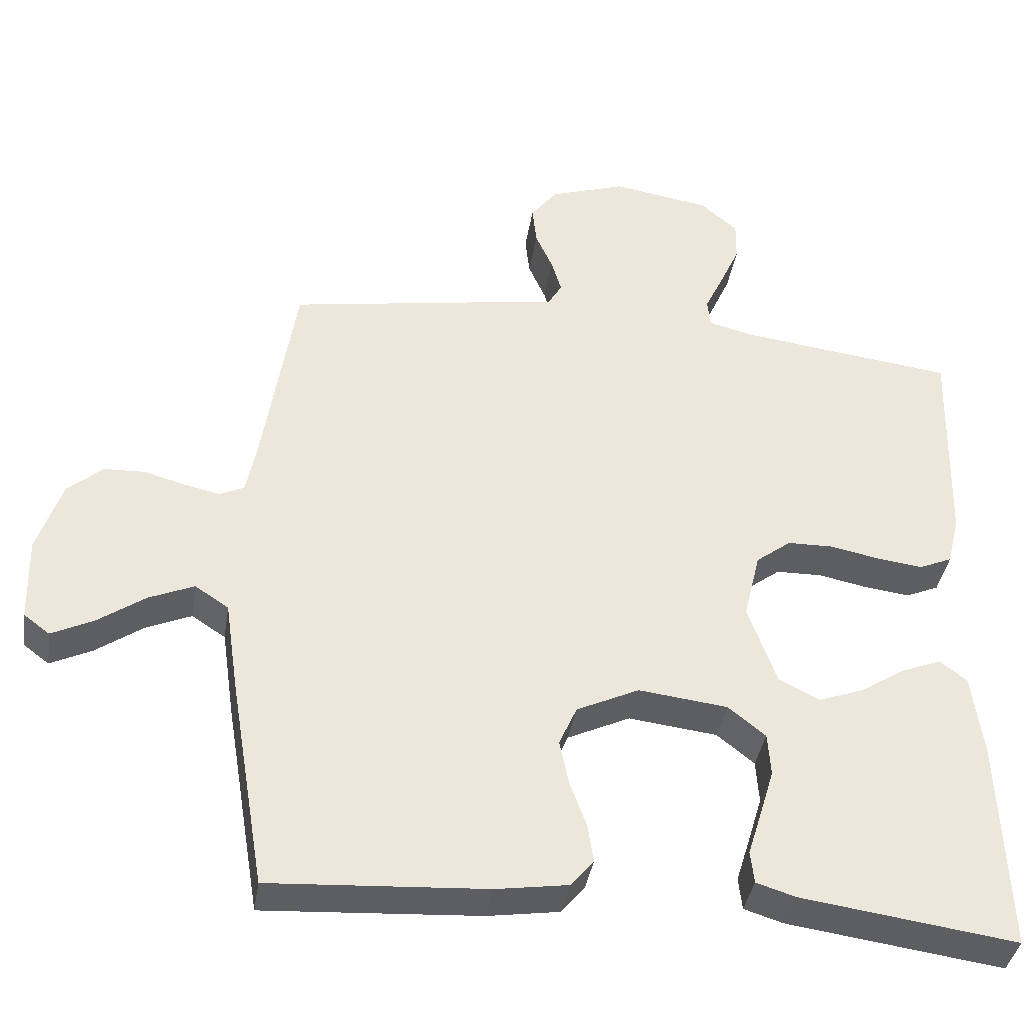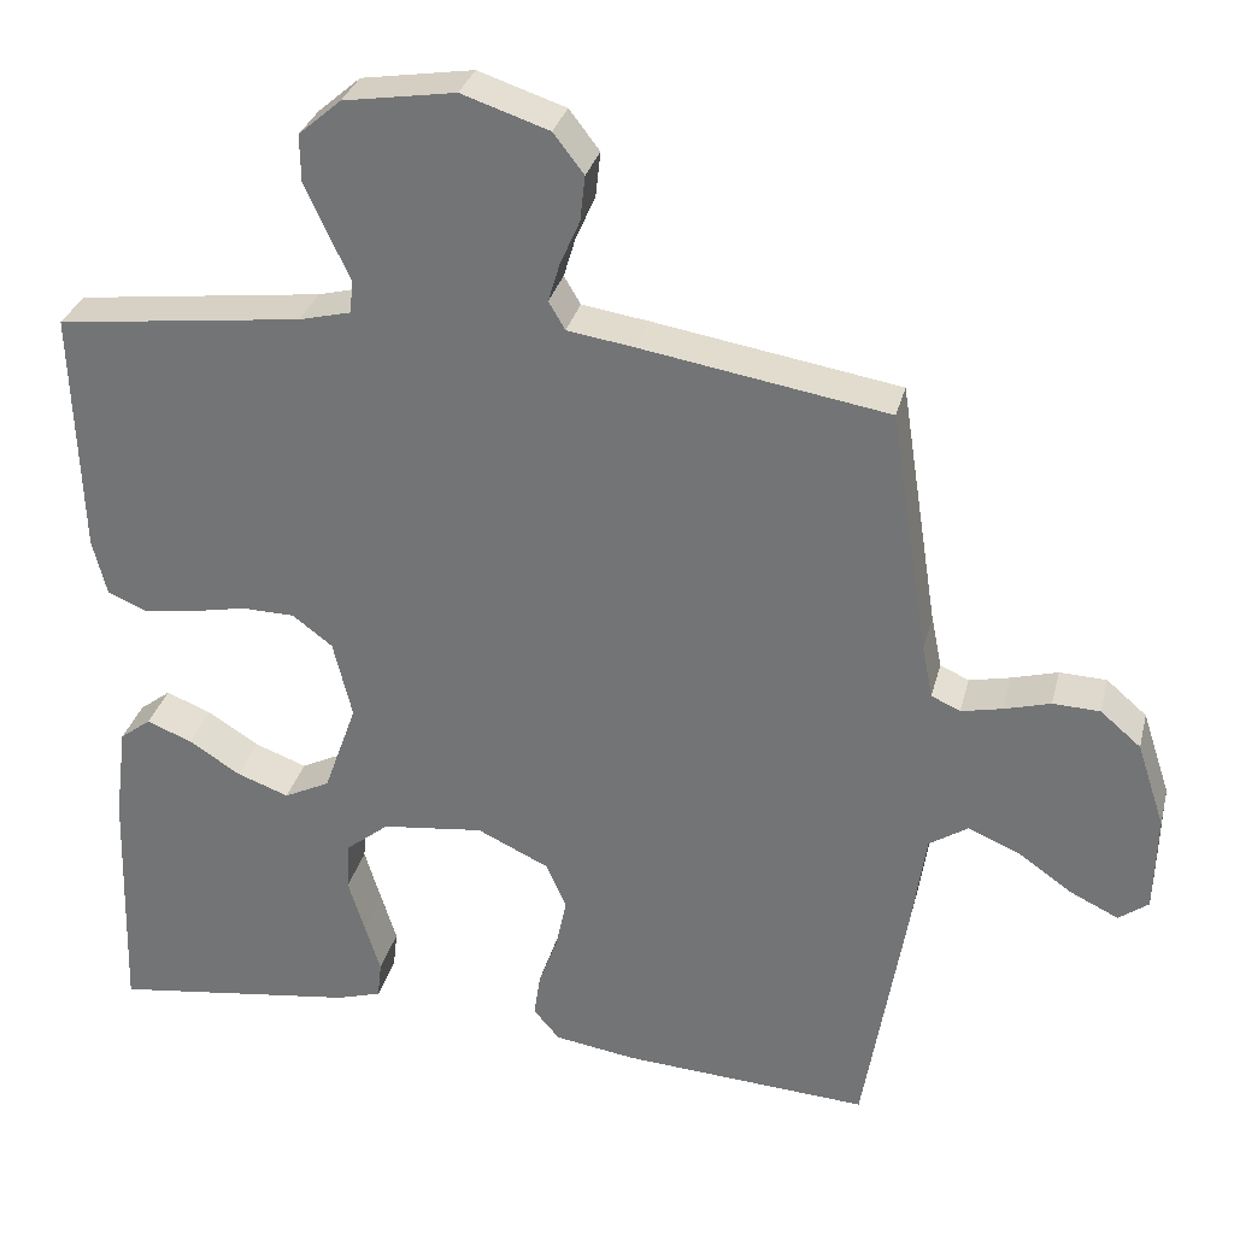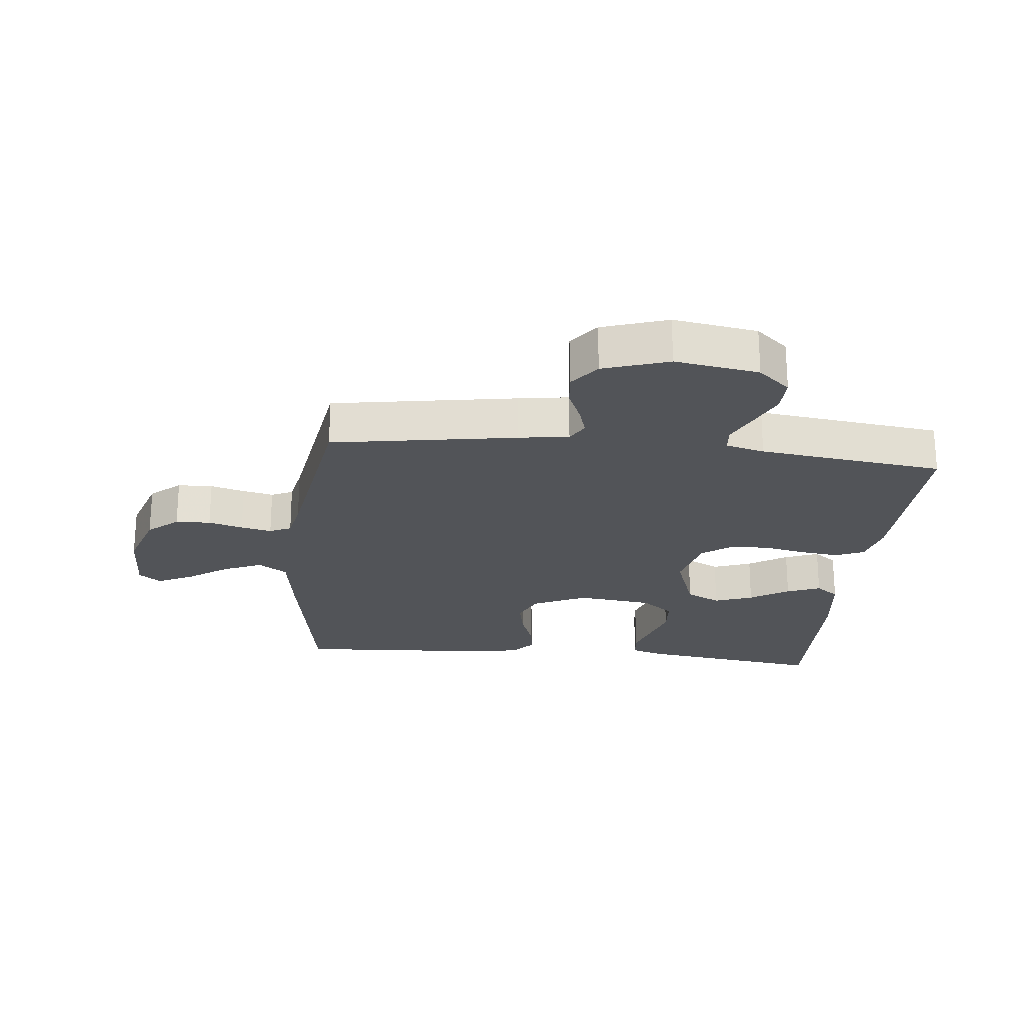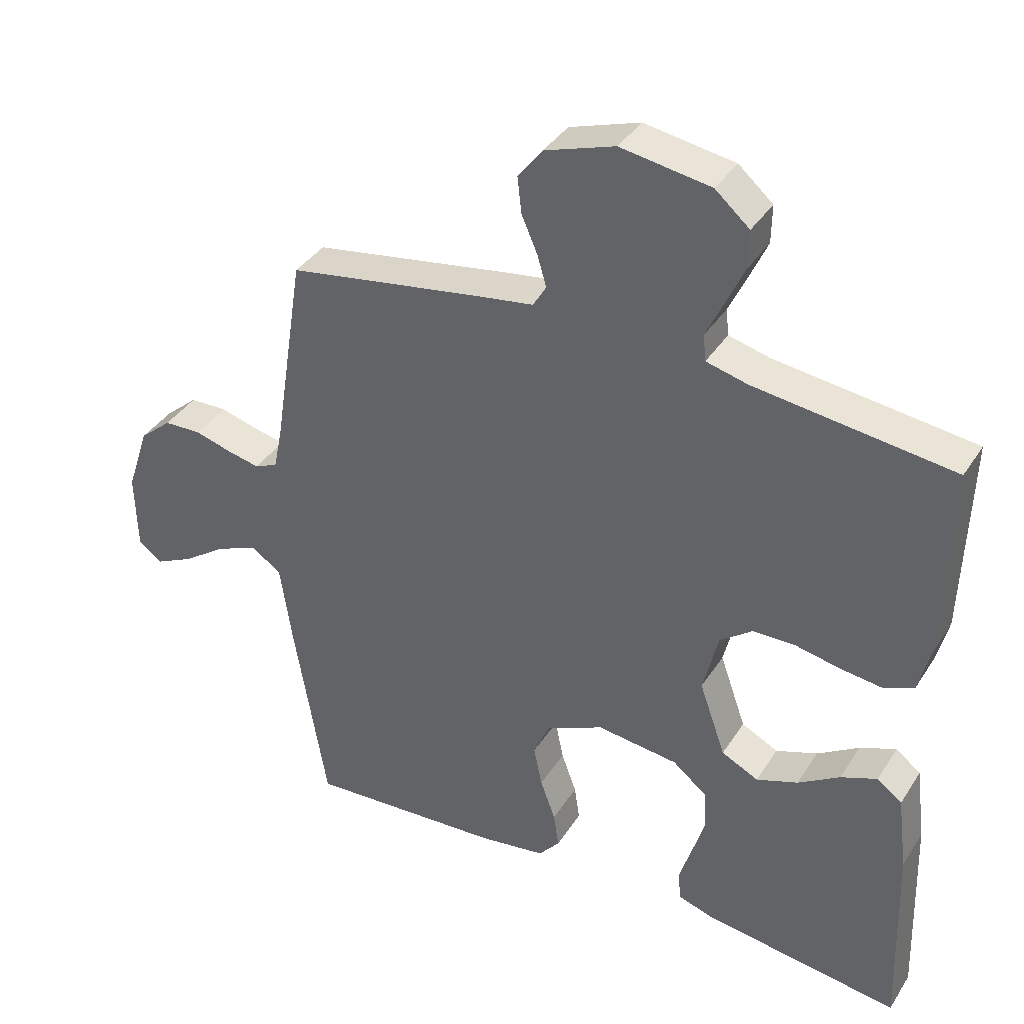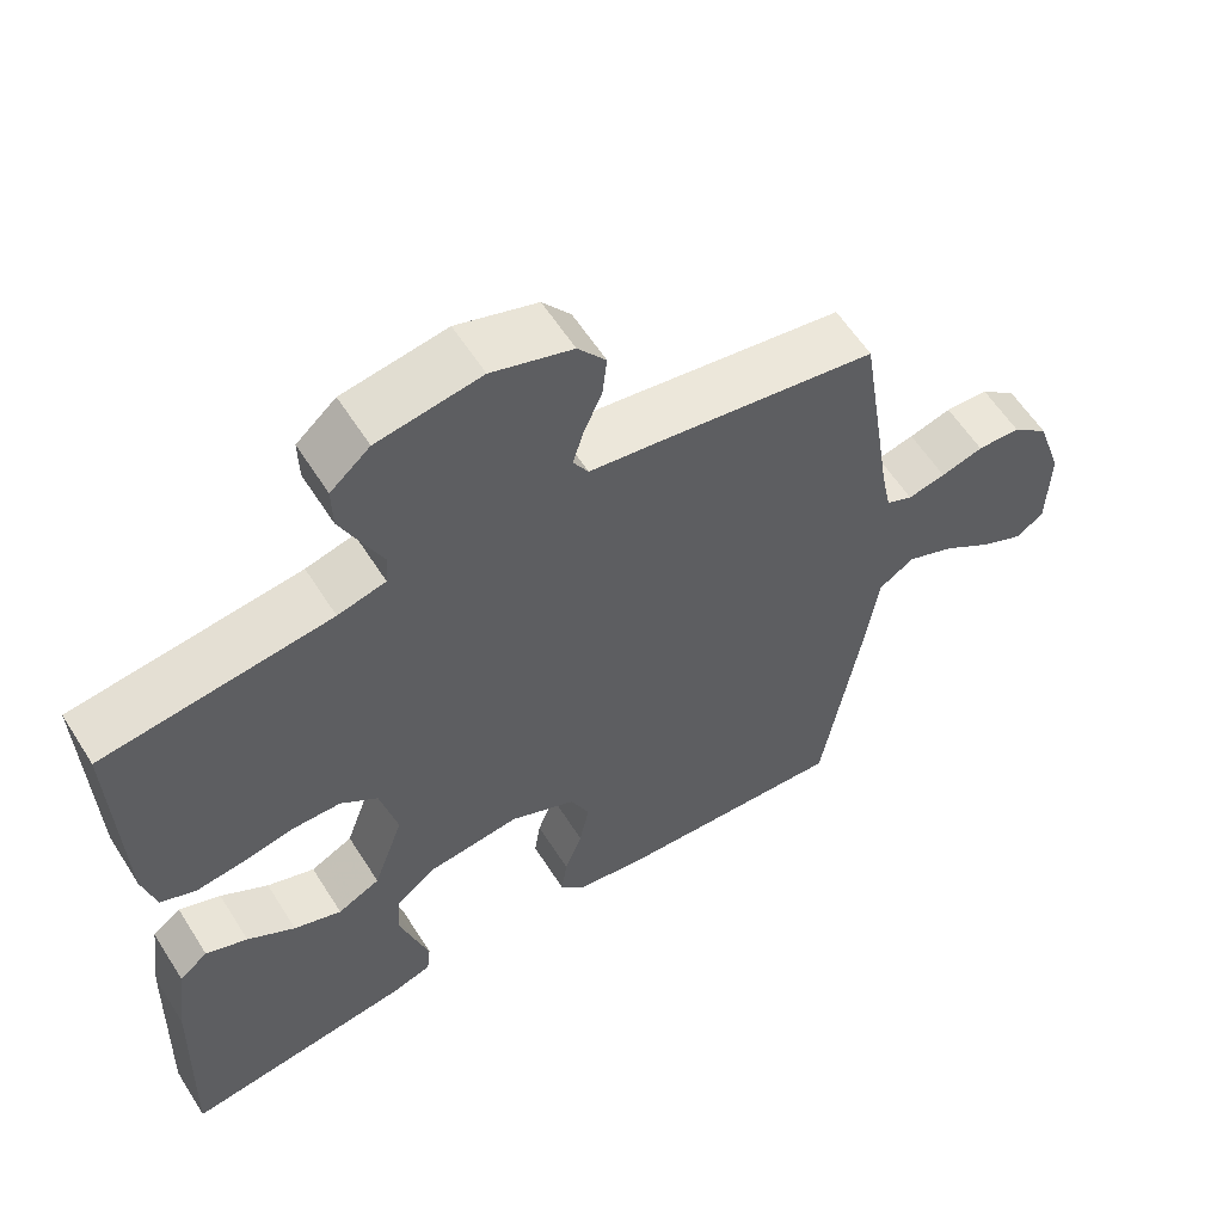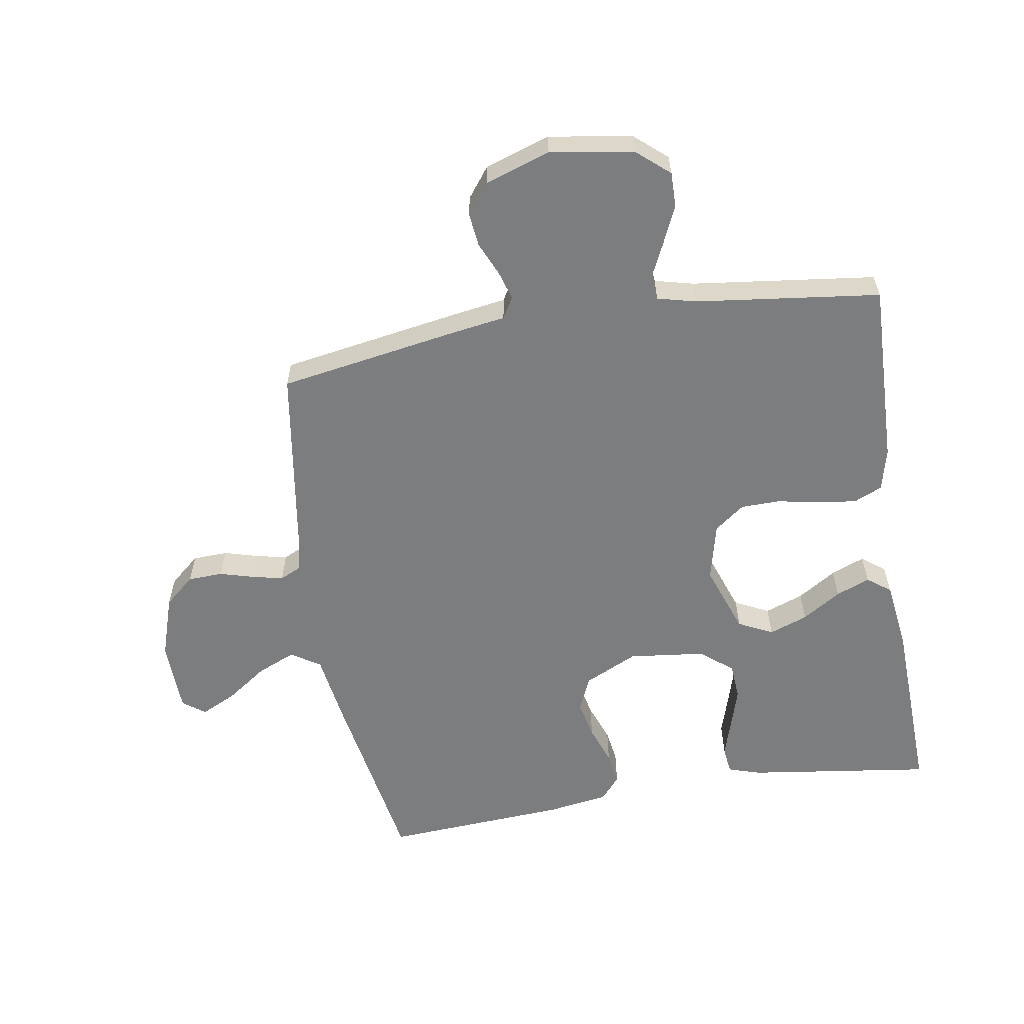
<metadata>
{"format":"obj","ext":"obj","renderer":"f3d","projection":"perspective","resolution":1024,"background":"white","views":[{"elev":-38.6,"azim":-8.9,"up":"+Z"},{"elev":31.3,"azim":-166.2,"up":"+Z"},{"elev":-23.2,"azim":-5.9,"up":"+Y"},{"elev":37.6,"azim":29.0,"up":"+Z"},{"elev":59.1,"azim":147.8,"up":"+Z"},{"elev":-59.0,"azim":9.5,"up":"+Y"}]}
</metadata>
<code>
v -0.5 0.07 -0.5
v -0.55 0.07 -0.2
v -0.568 0.07 -0.076
v -0.615 0.07 -0.045
v -0.678 0.07 -0.072
v -0.744 0.07 -0.118
v -0.802 0.07 -0.146
v -0.838 0.07 -0.119
v -0.841 0.07 0
v -0.807 0.07 0.103
v -0.758 0.07 0.145
v -0.701 0.07 0.147
v -0.645 0.07 0.131
v -0.595 0.07 0.12
v -0.56 0.07 0.136
v -0.547 0.07 0.2
v -0.5 0.07 0.5
v -0.2 0.07 0.549
v -0.119 0.07 0.561
v -0.099 0.07 0.595
v -0.113 0.07 0.642
v -0.137 0.07 0.697
v -0.143 0.07 0.752
v -0.106 0.07 0.8
v 0 0.07 0.835
v 0.136 0.07 0.813
v 0.188 0.07 0.768
v 0.187 0.07 0.711
v 0.159 0.07 0.649
v 0.133 0.07 0.594
v 0.137 0.07 0.554
v 0.2 0.07 0.538
v 0.5 0.07 0.5
v 0.491 0.07 0.2
v 0.474 0.07 0.131
v 0.428 0.07 0.111
v 0.365 0.07 0.119
v 0.296 0.07 0.133
v 0.232 0.07 0.132
v 0.183 0.07 0.095
v 0.16 0.07 0
v 0.2 0.07 -0.113
v 0.256 0.07 -0.141
v 0.319 0.07 -0.118
v 0.382 0.07 -0.078
v 0.437 0.07 -0.056
v 0.475 0.07 -0.085
v 0.49 0.07 -0.2
v 0.5 0.07 -0.5
v 0.2 0.07 -0.458
v 0.146 0.07 -0.441
v 0.141 0.07 -0.396
v 0.16 0.07 -0.335
v 0.18 0.07 -0.269
v 0.176 0.07 -0.209
v 0.124 0.07 -0.167
v 0 0.07 -0.152
v -0.087 0.07 -0.193
v -0.112 0.07 -0.249
v -0.099 0.07 -0.312
v -0.076 0.07 -0.375
v -0.068 0.07 -0.429
v -0.1 0.07 -0.467
v -0.2 0.07 -0.482
v -0.5 0 -0.5
v -0.55 0 -0.2
v -0.568 0 -0.076
v -0.615 0 -0.045
v -0.678 0 -0.072
v -0.744 0 -0.118
v -0.802 0 -0.146
v -0.838 0 -0.119
v -0.841 0 0
v -0.807 0 0.103
v -0.758 0 0.145
v -0.701 0 0.147
v -0.645 0 0.131
v -0.595 0 0.12
v -0.56 0 0.136
v -0.547 0 0.2
v -0.5 0 0.5
v -0.2 0 0.549
v -0.119 0 0.561
v -0.099 0 0.595
v -0.113 0 0.642
v -0.137 0 0.697
v -0.143 0 0.752
v -0.106 0 0.8
v 0 0 0.835
v 0.136 0 0.813
v 0.188 0 0.768
v 0.187 0 0.711
v 0.159 0 0.649
v 0.133 0 0.594
v 0.137 0 0.554
v 0.2 0 0.538
v 0.5 0 0.5
v 0.491 0 0.2
v 0.474 0 0.131
v 0.428 0 0.111
v 0.365 0 0.119
v 0.296 0 0.133
v 0.232 0 0.132
v 0.183 0 0.095
v 0.16 0 0
v 0.2 0 -0.113
v 0.256 0 -0.141
v 0.319 0 -0.118
v 0.382 0 -0.078
v 0.437 0 -0.056
v 0.475 0 -0.085
v 0.49 0 -0.2
v 0.5 0 -0.5
v 0.2 0 -0.458
v 0.146 0 -0.441
v 0.141 0 -0.396
v 0.16 0 -0.335
v 0.18 0 -0.269
v 0.176 0 -0.209
v 0.124 0 -0.167
v 0 0 -0.152
v -0.087 0 -0.193
v -0.112 0 -0.249
v -0.099 0 -0.312
v -0.076 0 -0.375
v -0.068 0 -0.429
v -0.1 0 -0.467
v -0.2 0 -0.482
f 1 2 3
f 64 1 3
f 63 64 3
f 62 63 3
f 61 62 3
f 60 61 3
f 59 60 3 4
f 58 59 4
f 57 58 4
f 56 57 4
f 51 52 53
f 50 51 53
f 49 50 53
f 48 49 53
f 47 48 53
f 46 47 53
f 45 46 53
f 44 45 53
f 43 44 53 54
f 42 43 54 55
f 36 37 38
f 35 36 38
f 34 35 38
f 33 34 38
f 32 33 38
f 31 32 38 39
f 28 29 30
f 27 28 30
f 26 27 30
f 25 26 30
f 24 25 30
f 23 24 30
f 22 23 30
f 21 22 30
f 20 21 30 31
f 31 39 40
f 20 31 40
f 19 20 40
f 19 40 41
f 18 19 41
f 17 18 41
f 16 17 41
f 11 12 13
f 10 11 13
f 9 10 13
f 8 9 13
f 7 8 13
f 6 7 13
f 5 6 13
f 4 5 13 14
f 56 4 14 15
f 42 55 56
f 41 42 56
f 16 41 56
f 15 16 56
f 67 66 65
f 67 65 128
f 67 128 127
f 67 127 126
f 67 126 125
f 67 125 124
f 68 67 124 123
f 68 123 122
f 68 122 121
f 68 121 120
f 117 116 115
f 117 115 114
f 117 114 113
f 117 113 112
f 117 112 111
f 117 111 110
f 117 110 109
f 117 109 108
f 118 117 108 107
f 119 118 107 106
f 102 101 100
f 102 100 99
f 102 99 98
f 102 98 97
f 102 97 96
f 103 102 96 95
f 94 93 92
f 94 92 91
f 94 91 90
f 94 90 89
f 94 89 88
f 94 88 87
f 94 87 86
f 94 86 85
f 95 94 85 84
f 104 103 95
f 104 95 84
f 104 84 83
f 105 104 83
f 105 83 82
f 105 82 81
f 105 81 80
f 77 76 75
f 77 75 74
f 77 74 73
f 77 73 72
f 77 72 71
f 77 71 70
f 77 70 69
f 78 77 69 68
f 79 78 68 120
f 120 119 106
f 120 106 105
f 120 105 80
f 120 80 79
f 1 65 66 2
f 2 66 67 3
f 3 67 68 4
f 4 68 69 5
f 5 69 70 6
f 6 70 71 7
f 7 71 72 8
f 8 72 73 9
f 9 73 74 10
f 10 74 75 11
f 11 75 76 12
f 12 76 77 13
f 13 77 78 14
f 14 78 79 15
f 15 79 80 16
f 16 80 81 17
f 17 81 82 18
f 18 82 83 19
f 19 83 84 20
f 20 84 85 21
f 21 85 86 22
f 22 86 87 23
f 23 87 88 24
f 24 88 89 25
f 25 89 90 26
f 26 90 91 27
f 27 91 92 28
f 28 92 93 29
f 29 93 94 30
f 30 94 95 31
f 31 95 96 32
f 32 96 97 33
f 33 97 98 34
f 34 98 99 35
f 35 99 100 36
f 36 100 101 37
f 37 101 102 38
f 38 102 103 39
f 39 103 104 40
f 40 104 105 41
f 41 105 106 42
f 42 106 107 43
f 43 107 108 44
f 44 108 109 45
f 45 109 110 46
f 46 110 111 47
f 47 111 112 48
f 48 112 113 49
f 49 113 114 50
f 50 114 115 51
f 51 115 116 52
f 52 116 117 53
f 53 117 118 54
f 54 118 119 55
f 55 119 120 56
f 56 120 121 57
f 57 121 122 58
f 58 122 123 59
f 59 123 124 60
f 60 124 125 61
f 61 125 126 62
f 62 126 127 63
f 63 127 128 64
f 64 128 65 1

</code>
